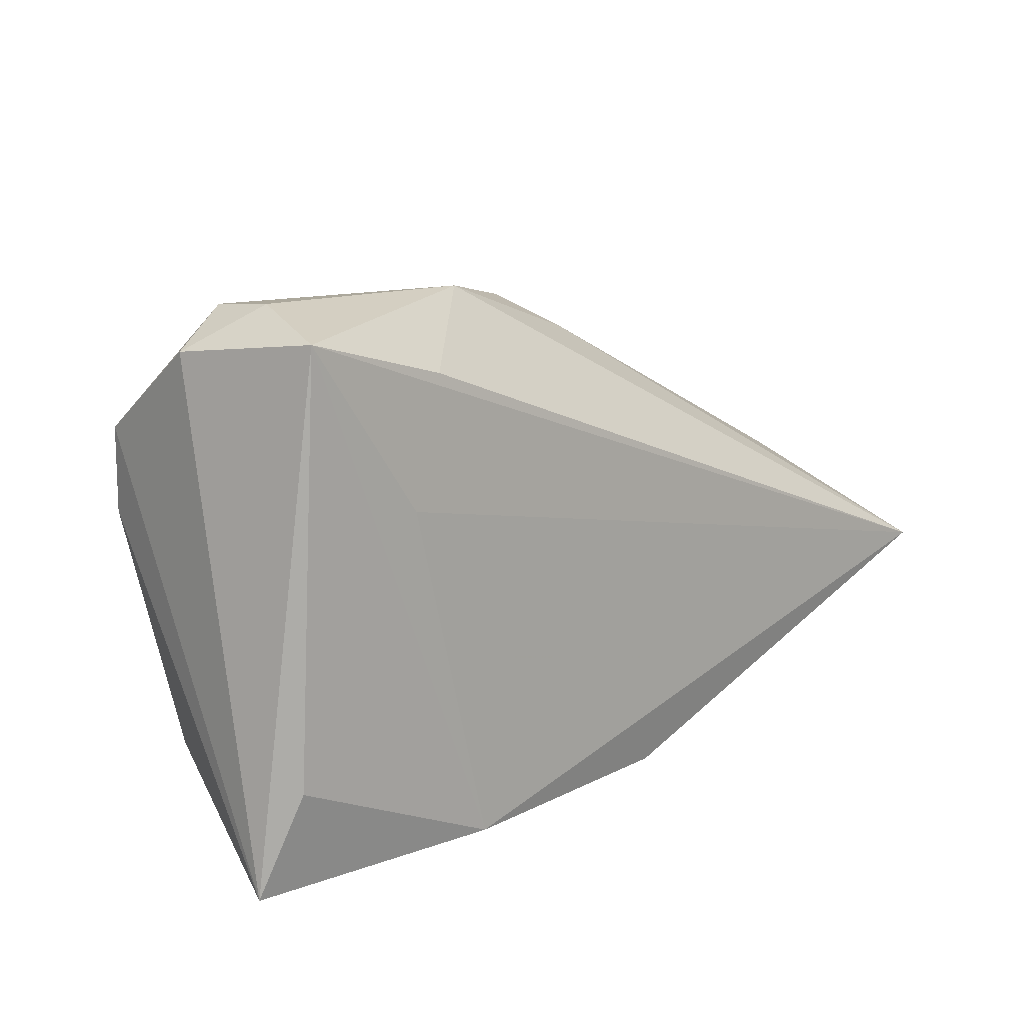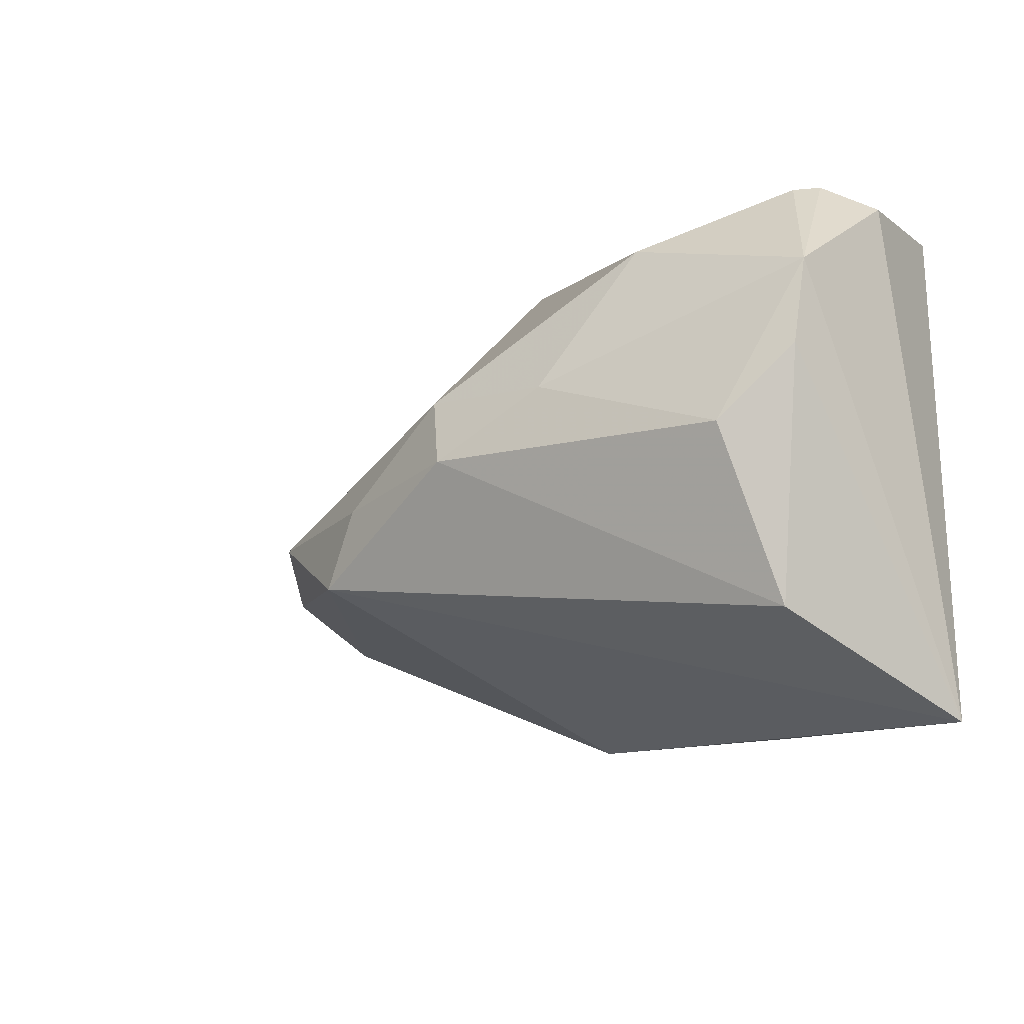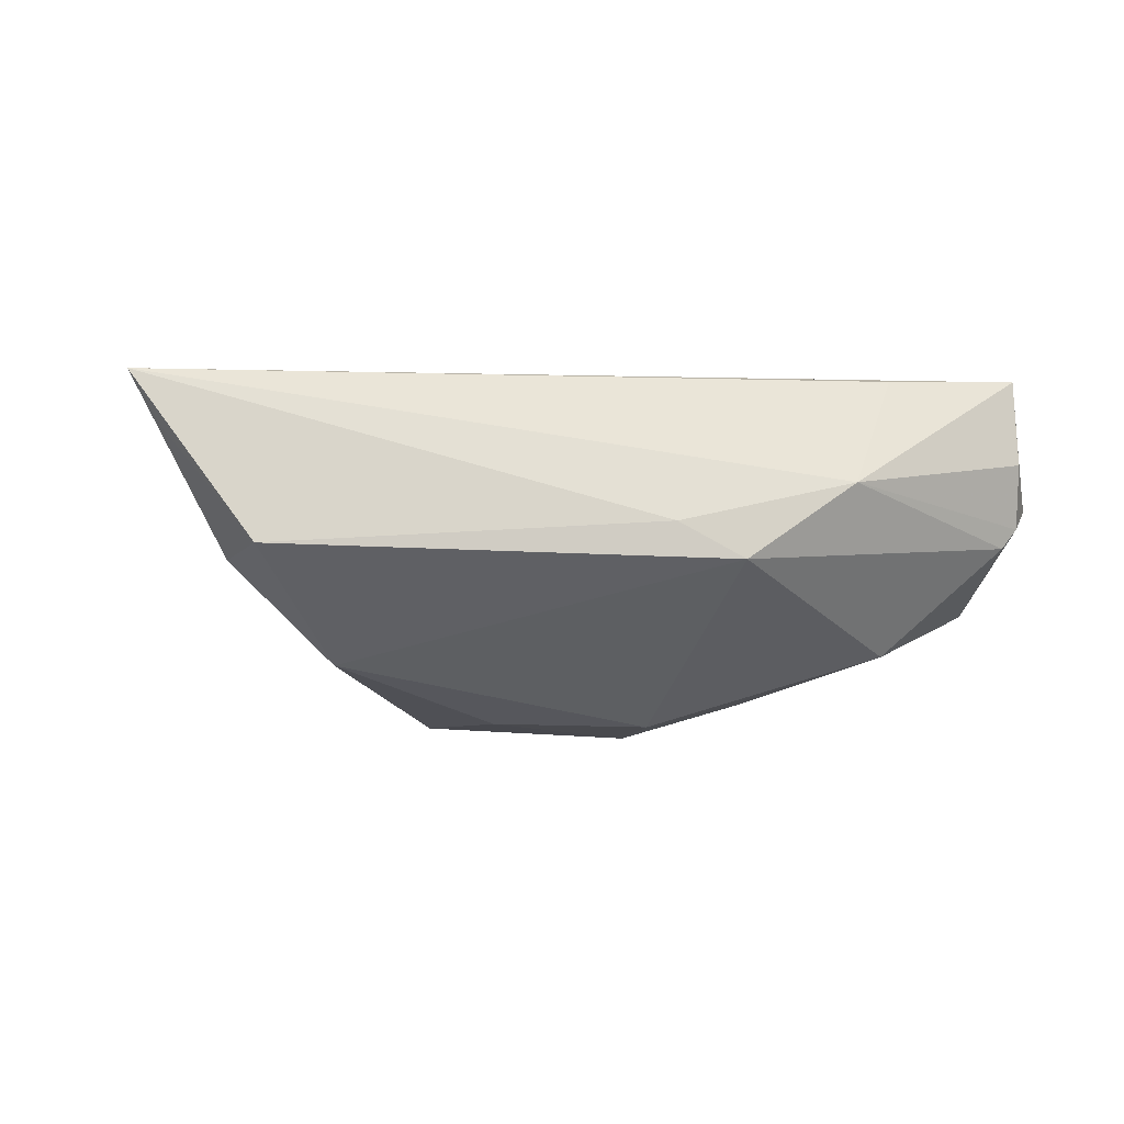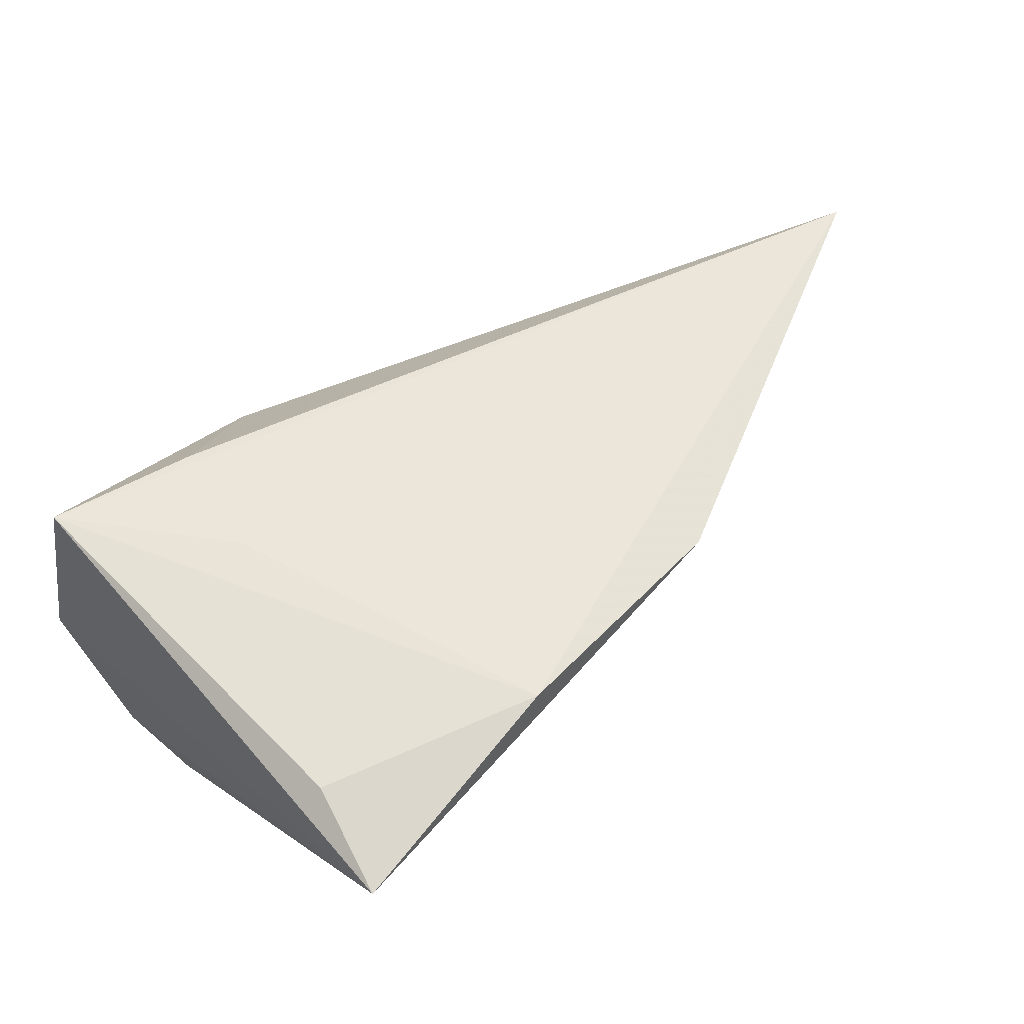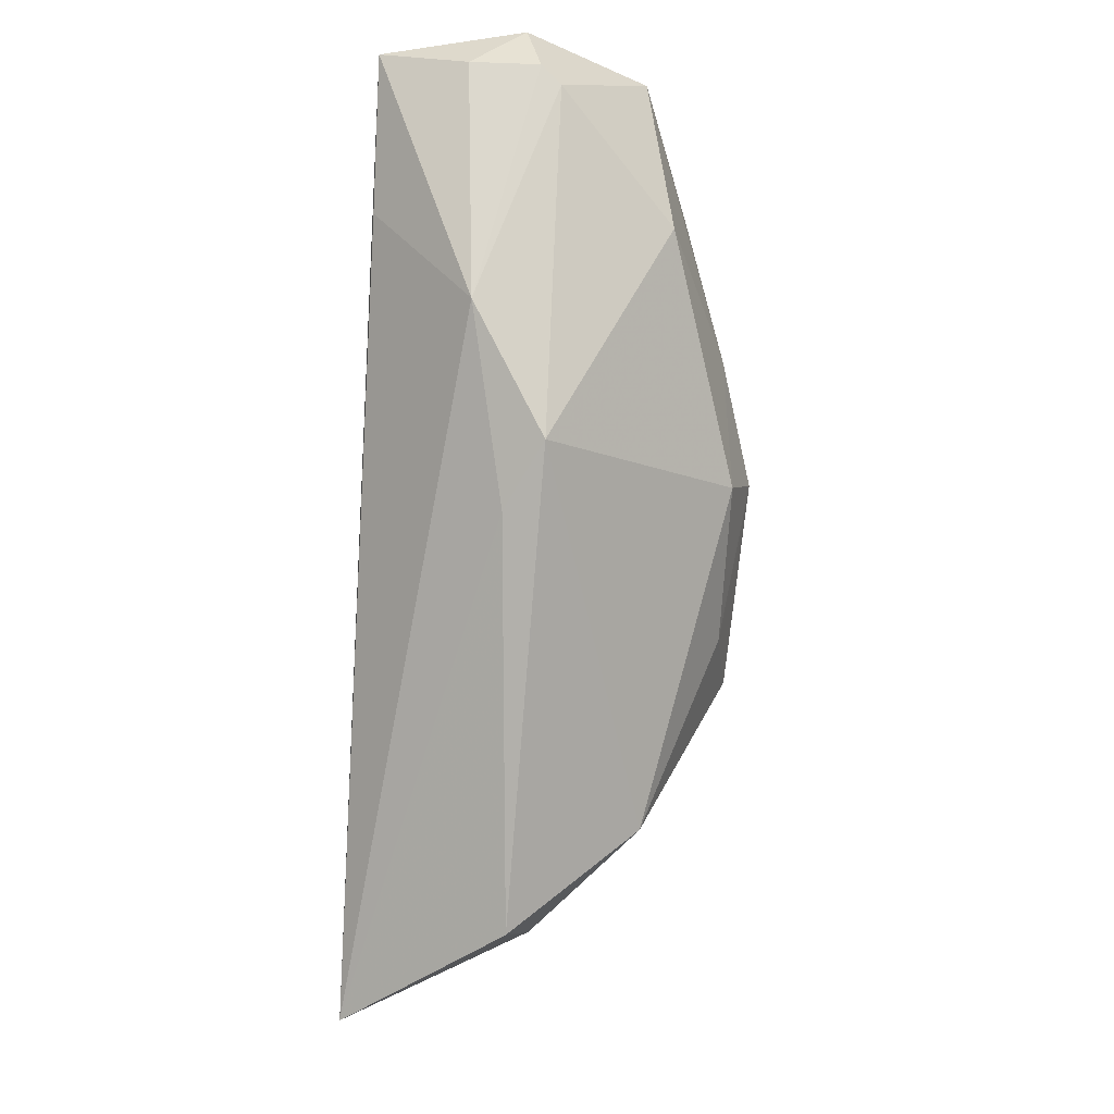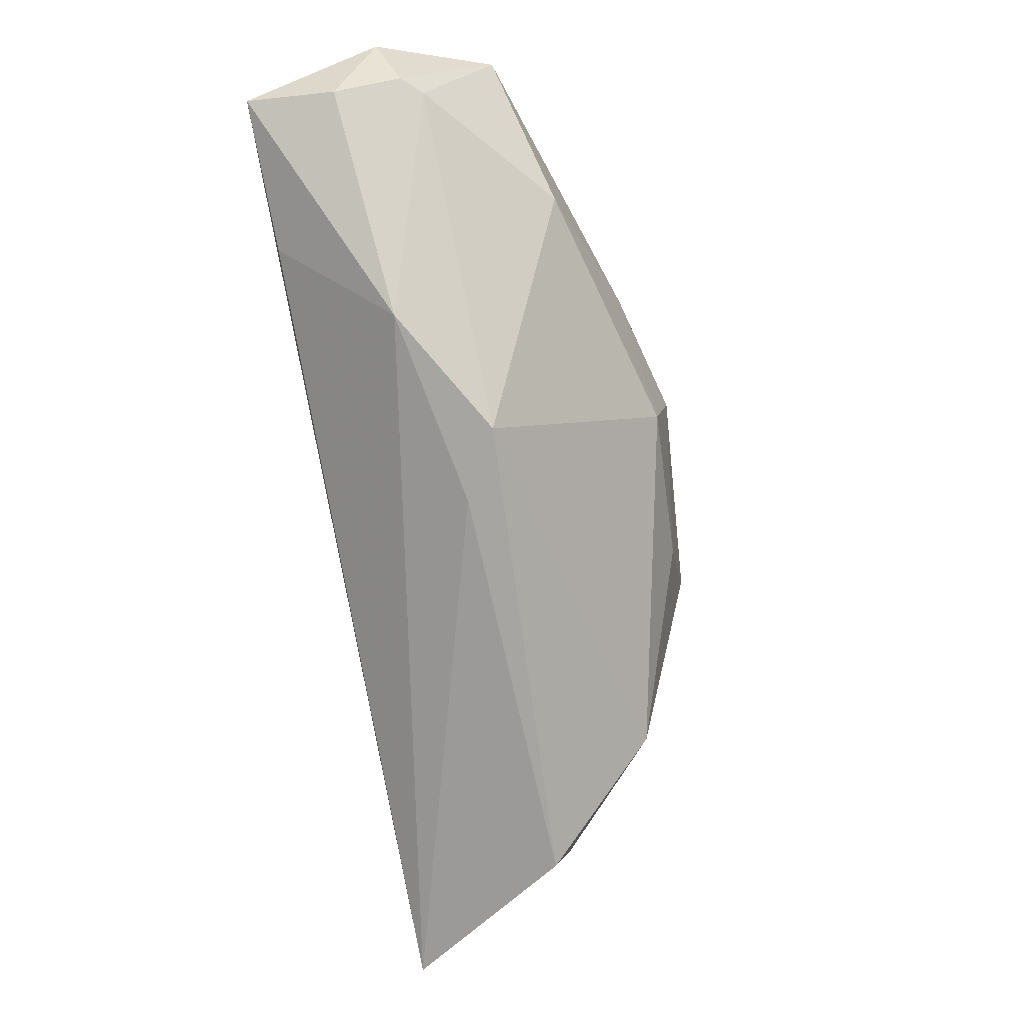
<metadata>
{"format":"obj","ext":"obj","renderer":"f3d","projection":"perspective","resolution":1024,"background":"white","views":[{"elev":12.8,"azim":-43.9,"up":"+Y"},{"elev":-15.8,"azim":-135.3,"up":"+Y"},{"elev":3.1,"azim":141.6,"up":"+Z"},{"elev":57.0,"azim":-45.5,"up":"+Z"},{"elev":72.5,"azim":92.4,"up":"+Y"},{"elev":77.9,"azim":78.4,"up":"+Y"}]}
</metadata>
<code>
v 0.06051 -0.005543 -0.003718
v 0.009843 0.03036 -0.003748
v 0.02352 -0.002438 -0.02595
v 0.01712 0.0259 0.0009208
v 0.04813 -0.001597 -0.01675
v -0.02007 0.02426 -0.01791
v -0.03624 -0.02262 -0.01162
v -0.04197 0.007269 -0.01546
v 0.06231 0.003959 -0.001221
v 0.01714 -0.0305 0.01737
v -0.03845 0.03057 0.01833
v 0.003554 -0.0004386 -0.02932
v -0.03645 0.03311 -0.001258
v 0.0264 -0.01269 -0.02735
v -0.01009 0.007129 -0.02519
v -0.03404 0.03276 -0.003761
v -0.0395 -0.02102 0.0164
v 0.06849 -0.006287 0.01197
v -0.03601 0.03384 0.007275
v -0.00584 0.03343 0.005368
v -0.01358 -0.03169 0.01884
v -0.03391 -0.001621 -0.02031
v 0.007155 0.008706 -0.02656
v -0.04345 0.02852 0.0008149
v -0.04345 -0.03387 0.01275
v -0.01989 0.02551 0.01816
v -0.02417 0.009969 0.01884
v -0.04279 0.01788 -0.01419
v 0.07185 -0.008246 0.01884
f 25 14 10
f 10 14 29
f 7 14 25
f 29 20 26
f 26 11 29
f 20 11 26
f 17 11 25
f 21 10 29
f 11 17 21
f 25 10 21
f 21 17 25
f 14 7 12
f 29 14 1
f 29 11 27
f 27 21 29
f 11 21 27
f 22 12 7
f 28 6 15
f 15 22 28
f 12 22 15
f 18 9 29
f 29 1 18
f 18 1 9
f 4 20 29
f 4 2 20
f 29 9 4
f 9 2 4
f 6 2 23
f 23 15 6
f 12 15 23
f 28 22 8
f 8 22 7
f 25 28 8
f 8 7 25
f 16 6 28
f 28 13 16
f 16 2 6
f 20 2 16
f 16 13 20
f 24 13 28
f 24 28 25
f 25 11 24
f 19 11 20
f 20 13 19
f 19 24 11
f 13 24 19
f 5 23 2
f 5 2 9
f 9 1 5
f 5 1 14
f 3 5 14
f 23 5 3
f 14 12 3
f 12 23 3

</code>
